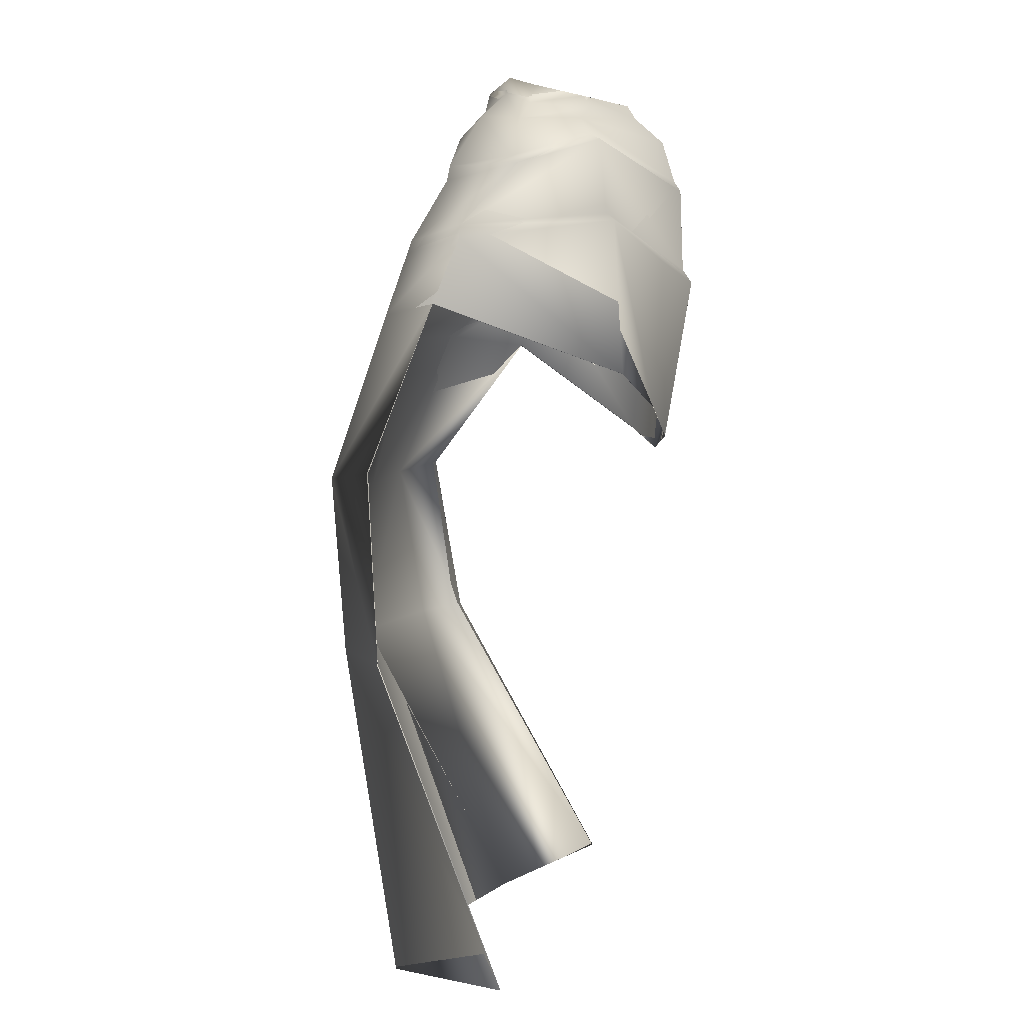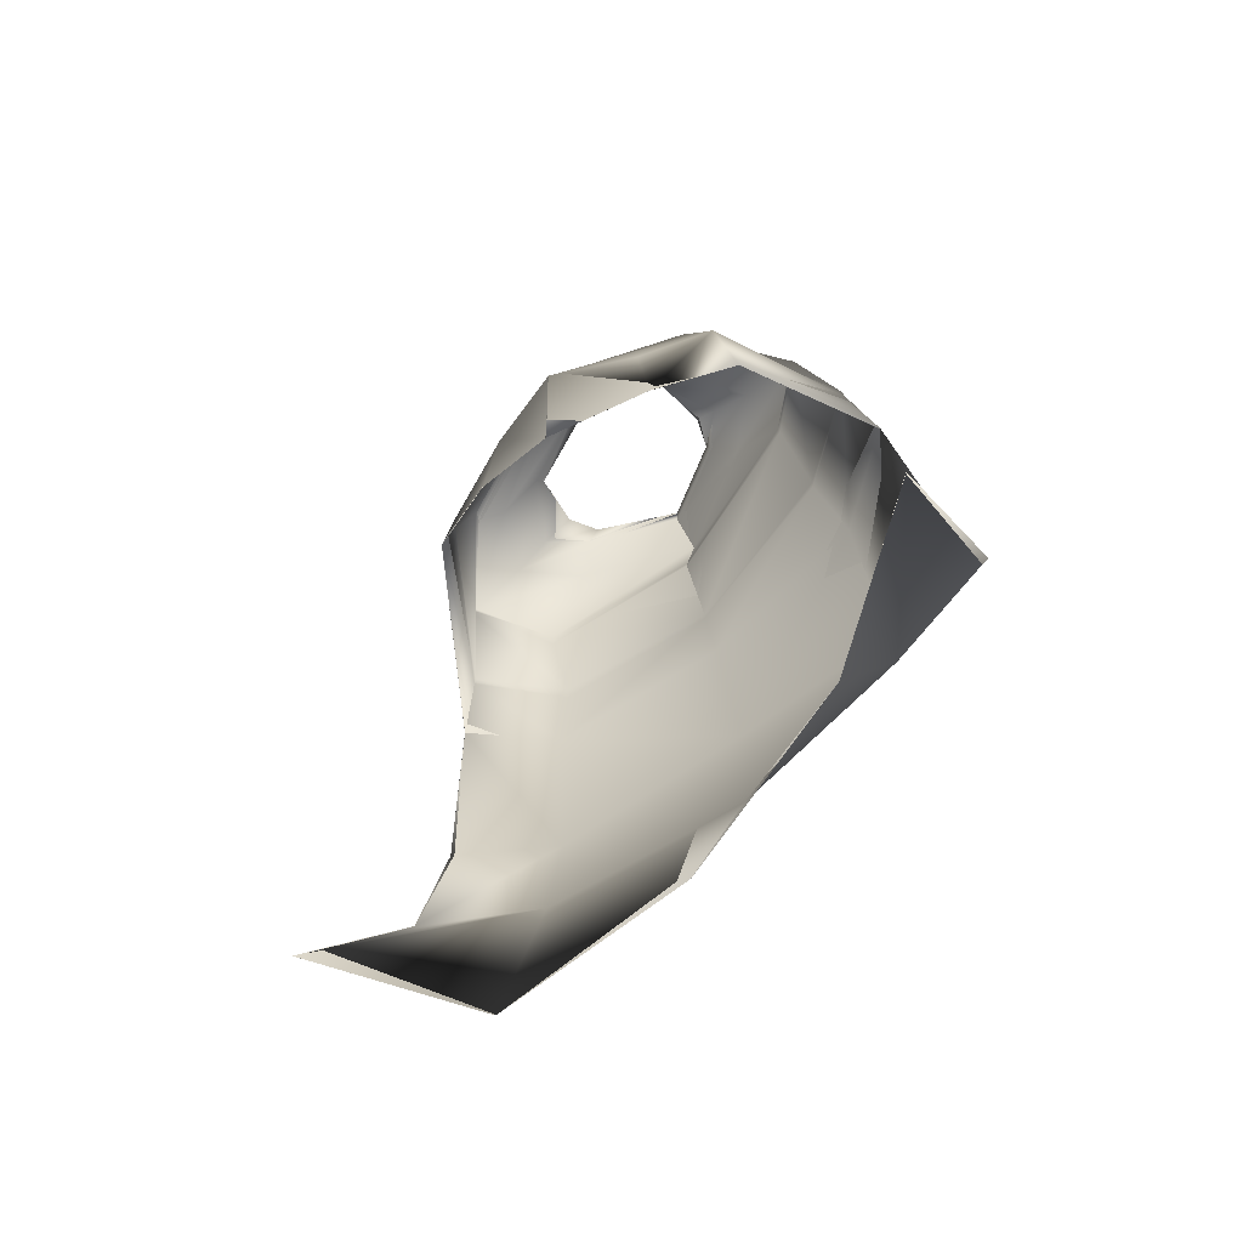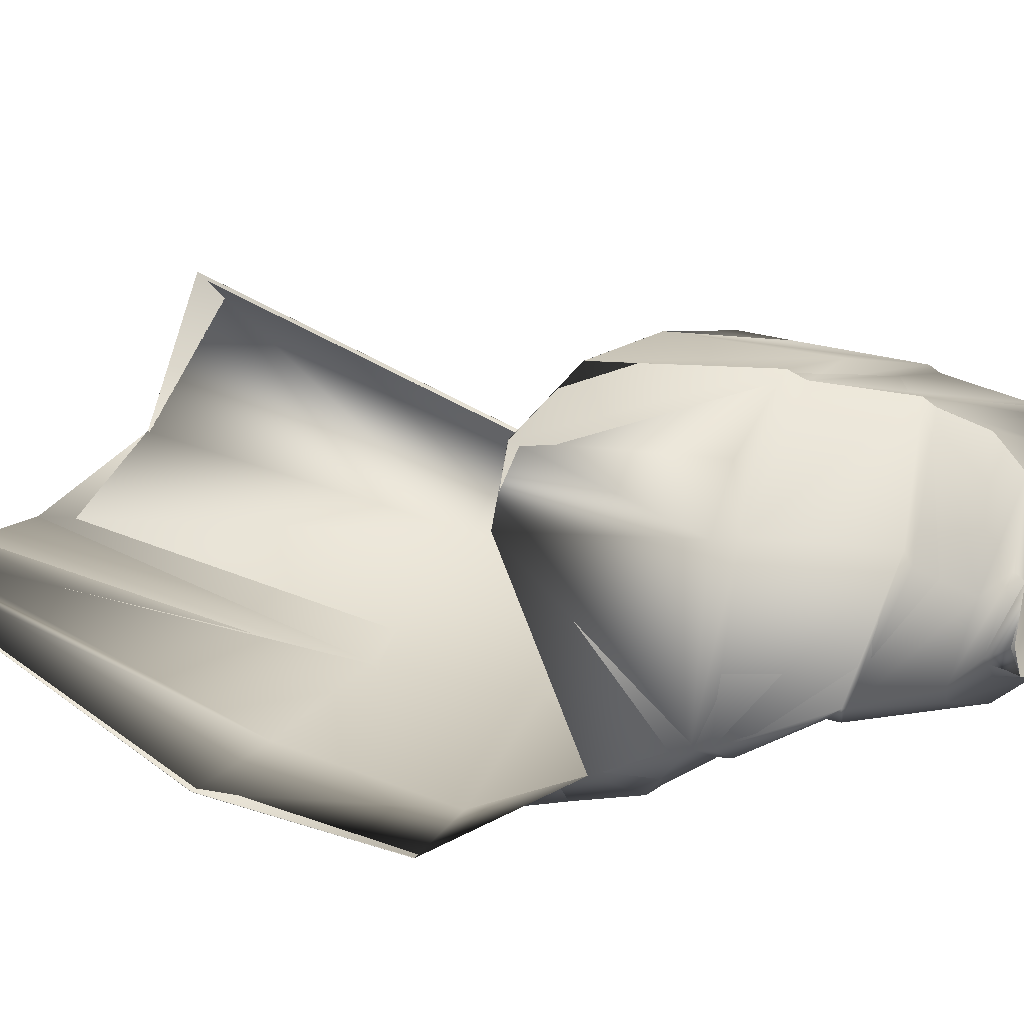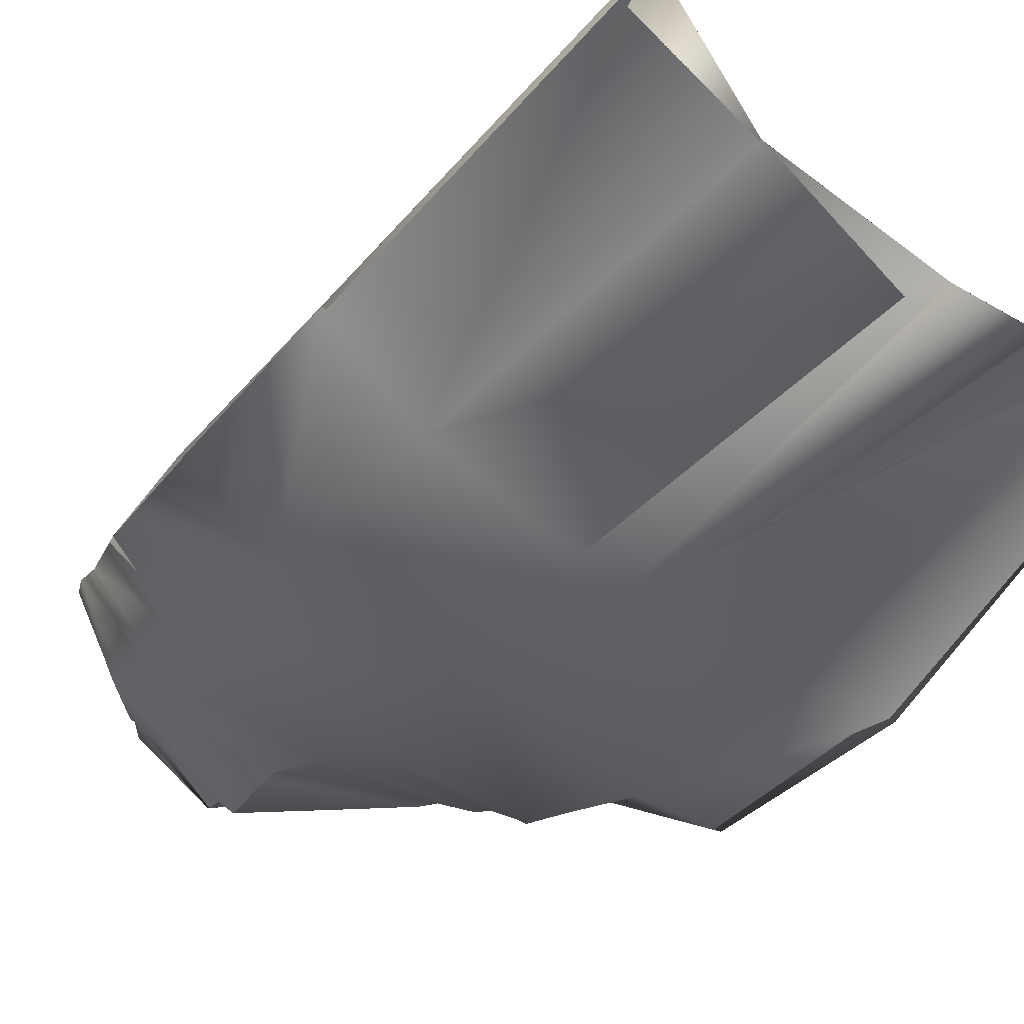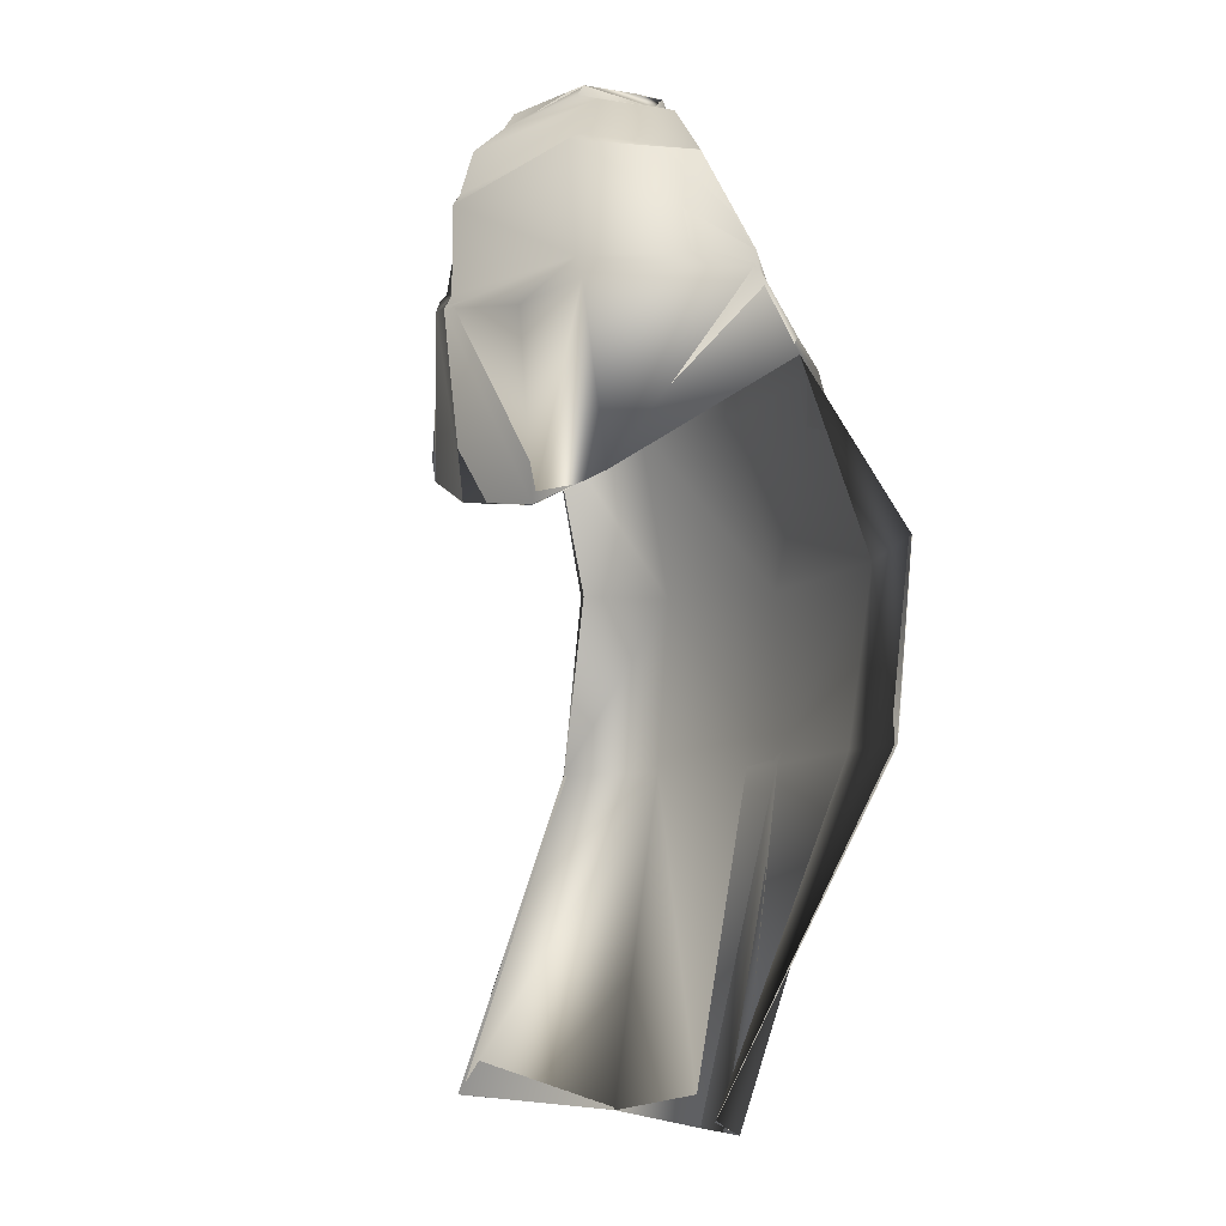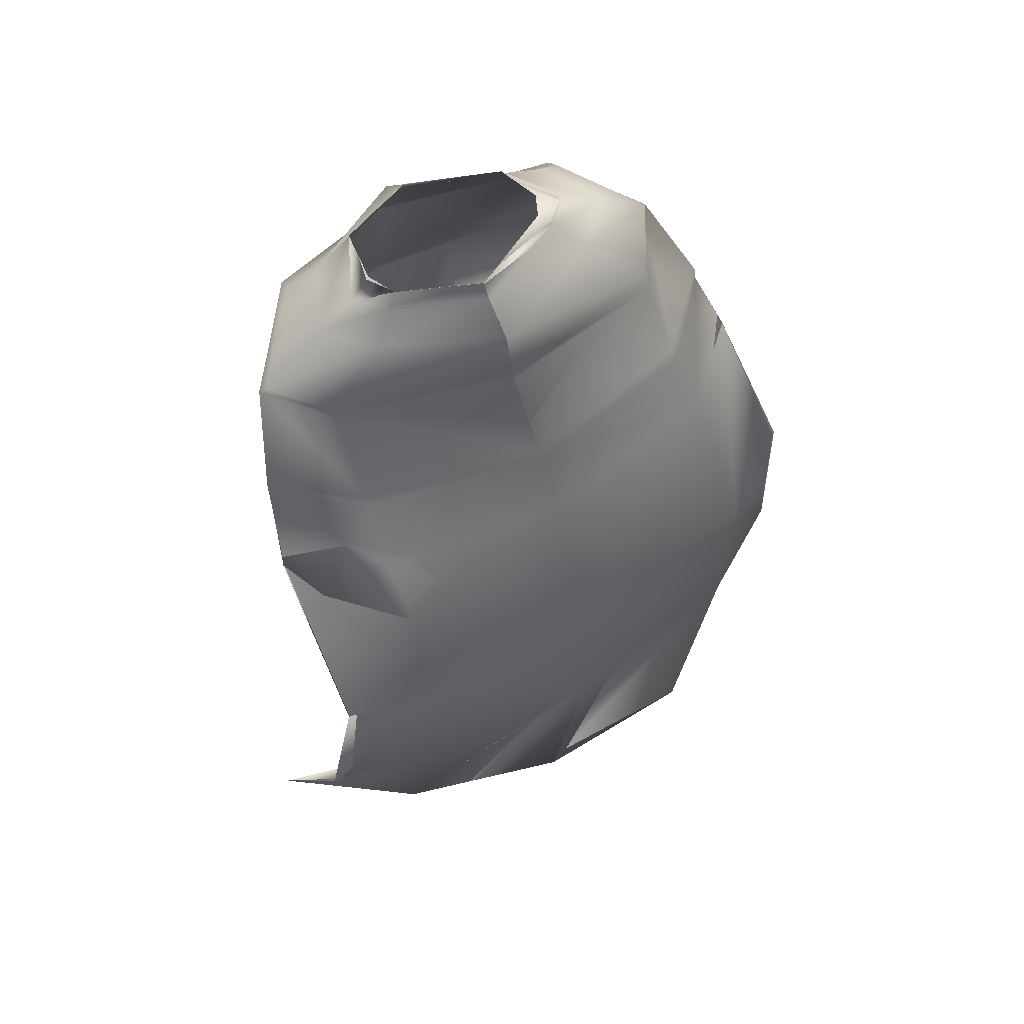
<metadata>
{"format":"obj","ext":"obj","renderer":"f3d","projection":"perspective","resolution":1024,"background":"white","views":[{"elev":4.5,"azim":-75.1,"up":"+Y"},{"elev":-75.7,"azim":42.9,"up":"+Y"},{"elev":23.0,"azim":113.8,"up":"+Z"},{"elev":-39.9,"azim":-42.3,"up":"+Z"},{"elev":-8.0,"azim":70.0,"up":"+Y"},{"elev":56.8,"azim":153.3,"up":"+Y"}]}
</metadata>
<code>
o Capa_stop_Cylinder.005
v 0.18 2.486 0.02551
v 0.1698 2.52 0.02615
v 0.2347 2.481 0.07547
v 0.1953 2.516 0.08201
v 0.186 2.503 0.1893
v 0.1891 2.522 0.1775
v 0.2194 2.429 -0.00818
v 0.307 2.448 0.06018
v 0.2563 2.47 0.1737
v 0.3158 2.308 -0.01161
v 0.4147 2.35 0.05827
v 0.3013 2.395 0.2219
v 0.3078 2.155 -0.1059
v 0.4633 2.176 -0.01582
v 0.3502 2.172 0.2466
v 0.3092 2.029 -0.1971
v 0.4794 2.008 -0.08656
v 0.3796 1.819 0.2043
v 0.2572 1.719 -0.3173
v 0.4572 1.732 -0.292
v 0.267 1.398 -0.2646
v 0.4925 1.388 -0.2424
v 0.2382 1.782 0.2823
v 0.3031 2.383 0.2451
v 0.4269 2.344 0.06306
v 0.3188 2.291 -0.01435
v 0.3671 2.133 0.2421
v 0.4631 2.149 -0.01755
v 0.3051 2.129 -0.1082
v 0.2297 2.116 0.3042
v 0.2551 0.7708 -0.06771
v 0.5153 0.8109 0.08153
v 0.1794 2.486 0.02547
v 0.1698 2.521 0.02625
v 0.234 2.483 0.07522
v 0.1951 2.515 0.08208
v 0.1854 2.505 0.1894
v 0.1892 2.522 0.1773
v 0.2219 2.434 -0.008037
v 0.3074 2.453 0.05942
v 0.2556 2.475 0.1741
v 0.3181 2.314 -0.01761
v 0.4161 2.351 0.05673
v 0.3003 2.394 0.2198
v 0.3104 2.158 -0.1101
v 0.465 2.178 -0.0183
v 0.3502 2.171 0.2429
v 0.3075 2.027 -0.196
v 0.4773 2.009 -0.08641
v 0.3794 1.821 0.2042
v 0.2576 1.719 -0.3211
v 0.4555 1.732 -0.2919
v 0.2696 1.395 -0.2741
v 0.4917 1.388 -0.2418
v 0.2385 1.783 0.2827
v 0.3027 2.382 0.2429
v 0.4287 2.346 0.06164
v 0.3196 2.293 -0.01607
v 0.3612 2.138 0.238
v 0.4652 2.149 -0.02263
v 0.3071 2.133 -0.1147
v 0.2275 2.117 0.3036
v 0.2552 0.771 -0.06784
v 0.5154 0.8111 0.08155
v 0.02484 2.504 -0.0463
v 0.02965 2.539 -0.03897
v -0.1451 2.518 0.04378
v -0.1179 2.553 0.04538
v -0.2053 2.492 0.1102
v -0.1431 2.535 0.1043
v -0.1287 2.487 0.2165
v -0.1232 2.511 0.2021
v 0.04508 2.477 0.276
v 0.04728 2.508 0.256
v 0.01719 2.447 -0.1001
v -0.1946 2.468 0.006985
v -0.2807 2.454 0.1081
v -0.2193 2.457 0.2172
v 0.04945 2.43 0.3308
v 0.001265 2.332 -0.09378
v -0.3064 2.36 -0.02703
v -0.3839 2.371 0.1197
v -0.2601 2.42 0.2447
v 0.05462 2.35 0.3555
v -0.02044 2.159 -0.1601
v -0.3302 2.212 -0.09937
v -0.4555 2.236 0.03639
v -0.2765 2.266 0.2811
v 0.06904 2.167 0.3726
v -0.03122 2.023 -0.1984
v -0.3796 2.066 -0.1366
v -0.5088 2.085 -0.001796
v -0.2556 1.95 0.3124
v 0.04221 1.816 0.3416
v -0.05693 1.71 -0.276
v -0.4411 1.746 -0.2183
v -0.61 1.767 -0.0982
v -0.0779 1.398 -0.2845
v -0.4504 1.409 -0.1994
v -0.6371 1.412 -0.07136
v -0.1132 1.881 0.3466
v -0.00077 2.313 -0.09357
v -0.2523 2.412 0.2616
v -0.3921 2.356 0.1332
v -0.3117 2.331 -0.03179
v 0.05629 2.33 0.3687
v -0.02158 2.137 -0.1608
v 0.08081 2.14 0.3888
v -0.267 2.249 0.2946
v -0.4576 2.211 0.03571
v -0.3366 2.188 -0.1064
v -0.07643 2.177 0.3538
v -0.0881 0.7596 -0.1382
v -0.4355 0.772 -0.1043
v -0.5943 0.7972 0.1538
v 0.02436 2.506 -0.04422
v 0.02961 2.54 -0.03885
v -0.1465 2.516 0.04339
v -0.1176 2.552 0.04576
v -0.206 2.492 0.1105
v -0.1428 2.534 0.1043
v -0.1292 2.487 0.2163
v -0.1237 2.511 0.2017
v 0.04434 2.481 0.274
v 0.04702 2.508 0.2568
v 0.01741 2.447 -0.1006
v -0.1952 2.469 0.007276
v -0.2818 2.453 0.1095
v -0.2195 2.456 0.2174
v 0.05067 2.431 0.331
v 0.000357 2.332 -0.09399
v -0.3066 2.36 -0.02739
v -0.383 2.369 0.1201
v -0.2602 2.419 0.246
v 0.05526 2.35 0.3555
v -0.02067 2.158 -0.1607
v -0.3303 2.212 -0.1
v -0.4544 2.235 0.03714
v -0.2766 2.266 0.2822
v 0.06929 2.167 0.3703
v -0.03283 2.025 -0.2088
v -0.3796 2.065 -0.1378
v -0.5085 2.084 -0.002456
v -0.2554 1.95 0.3116
v 0.04218 1.817 0.3416
v -0.05958 1.71 -0.2809
v -0.4442 1.746 -0.2296
v -0.61 1.767 -0.09777
v -0.07701 1.398 -0.2843
v -0.4505 1.409 -0.2008
v -0.6368 1.412 -0.07153
v -0.1131 1.881 0.3466
v -0.00057 2.312 -0.09298
v -0.2544 2.411 0.2644
v -0.3917 2.355 0.1338
v -0.3114 2.331 -0.03198
v 0.05704 2.33 0.3688
v -0.02226 2.137 -0.1645
v 0.08024 2.14 0.3894
v -0.2663 2.251 0.2967
v -0.4581 2.21 0.03481
v -0.3367 2.187 -0.1072
v -0.07727 2.177 0.3587
v -0.08815 0.7596 -0.138
v -0.4355 0.772 -0.1044
v -0.5941 0.7973 0.1537
f 65 1 66
f 1 3 2
f 3 5 6
f 5 73 6
f 5 9 73
f 3 8 5
f 1 7 8
f 65 75 7
f 9 12 84
f 8 11 9
f 7 10 11
f 75 80 10
f 24 15 106
f 25 14 24
f 26 13 25
f 102 85 26
f 30 23 108
f 28 17 18
f 29 16 28
f 107 90 29
f 16 19 17
f 90 95 16
f 19 21 22
f 95 98 19
f 27 18 23
f 11 25 24
f 10 26 25
f 80 102 26
f 12 24 106
f 14 28 15
f 13 29 14
f 85 107 13
f 15 27 30
f 22 21 32
f 21 98 31
f 116 117 33
f 33 34 35
f 35 36 38
f 37 38 124
f 37 124 41
f 35 37 40
f 33 35 40
f 116 33 39
f 41 130 135
f 40 41 43
f 39 40 43
f 126 39 42
f 56 157 47
f 57 56 46
f 58 57 45
f 153 58 136
f 62 159 55
f 60 59 50
f 61 60 48
f 158 61 141
f 48 49 51
f 141 48 146
f 51 52 54
f 146 51 149
f 59 62 55
f 43 44 56
f 42 43 57
f 131 42 58
f 44 135 157
f 46 47 60
f 45 46 61
f 136 45 158
f 59 47 62
f 54 64 53
f 53 63 149
f 6 74 125
f 94 23 145
f 32 31 64
f 2 4 36
f 66 2 117
f 4 6 36
f 18 17 49
f 17 20 49
f 22 32 64
f 31 113 63
f 23 18 50
f 20 22 52
f 65 66 67
f 67 68 69
f 69 70 72
f 71 72 73
f 71 73 78
f 69 71 77
f 67 69 77
f 65 67 76
f 78 79 84
f 77 78 82
f 76 77 82
f 75 76 81
f 103 106 89
f 104 103 87
f 105 104 86
f 102 105 85
f 112 108 94
f 110 109 93
f 111 110 91
f 107 111 91
f 91 92 96
f 90 91 95
f 96 97 100
f 95 96 98
f 109 112 101
f 82 83 103
f 81 82 104
f 80 81 105
f 83 84 106
f 87 88 109
f 86 87 111
f 85 86 107
f 89 108 112
f 100 115 99
f 99 114 113
f 116 118 117
f 118 120 119
f 120 122 123
f 122 124 123
f 122 129 124
f 120 128 122
f 118 127 128
f 116 126 118
f 129 134 135
f 128 133 129
f 127 132 133
f 126 131 132
f 154 139 140
f 155 138 154
f 156 137 155
f 153 136 156
f 163 152 145
f 161 143 144
f 162 142 161
f 158 141 142
f 142 147 143
f 141 146 142
f 147 150 151
f 146 149 147
f 160 144 152
f 133 155 154
f 132 156 155
f 131 153 156
f 134 154 157
f 138 161 160
f 137 162 138
f 136 158 137
f 140 163 159
f 151 150 166
f 150 149 164
f 72 123 125
f 89 140 108
f 94 145 152
f 73 124 79
f 115 166 165
f 102 153 80
f 68 119 121
f 79 130 84
f 106 157 140
f 66 117 68
f 74 125 73
f 85 136 153
f 113 164 98
f 70 121 72
f 93 144 143
f 92 143 148
f 100 151 115
f 75 126 65
f 114 165 113
f 108 159 94
f 101 152 144
f 80 131 75
f 97 148 151
f 65 116 66
f 84 135 106
f 1 2 66
f 3 4 2
f 4 3 6
f 73 74 6
f 9 79 73
f 8 9 5
f 3 1 8
f 1 65 7
f 79 9 84
f 11 12 9
f 8 7 11
f 7 75 10
f 15 89 106
f 14 15 24
f 13 14 25
f 85 13 26
f 23 94 108
f 27 28 18
f 16 17 28
f 90 16 29
f 19 20 17
f 95 19 16
f 20 19 22
f 98 21 19
f 30 27 23
f 12 11 24
f 11 10 25
f 10 80 26
f 84 12 106
f 28 27 15
f 29 28 14
f 107 29 13
f 89 15 108
f 15 30 108
f 21 31 32
f 98 113 31
f 117 34 33
f 34 36 35
f 37 35 38
f 38 125 124
f 124 130 41
f 37 41 40
f 39 33 40
f 126 116 39
f 44 41 135
f 41 44 43
f 42 39 43
f 131 126 42
f 157 140 47
f 56 47 46
f 57 46 45
f 58 45 136
f 159 145 55
f 49 60 50
f 60 49 48
f 61 48 141
f 49 52 51
f 48 51 146
f 53 51 54
f 51 53 149
f 50 59 55
f 57 43 56
f 58 42 57
f 153 131 58
f 56 44 157
f 47 59 60
f 46 60 61
f 45 61 158
f 47 140 159
f 62 47 159
f 64 63 53
f 63 164 149
f 38 6 125
f 23 55 145
f 31 63 64
f 34 2 36
f 2 34 117
f 6 38 36
f 50 18 49
f 20 52 49
f 54 22 64
f 113 164 63
f 55 23 50
f 22 54 52
f 66 68 67
f 68 70 69
f 71 69 72
f 72 74 73
f 73 79 78
f 71 78 77
f 76 67 77
f 75 65 76
f 83 78 84
f 78 83 82
f 81 76 82
f 80 75 81
f 88 103 89
f 103 88 87
f 104 87 86
f 105 86 85
f 101 112 94
f 92 110 93
f 110 92 91
f 90 107 91
f 92 97 96
f 91 96 95
f 99 96 100
f 96 99 98
f 93 109 101
f 104 82 103
f 105 81 104
f 102 80 105
f 103 83 106
f 110 87 109
f 87 110 111
f 86 111 107
f 88 89 109
f 89 112 109
f 115 114 99
f 98 99 113
f 118 119 117
f 120 121 119
f 121 120 123
f 124 125 123
f 129 130 124
f 128 129 122
f 120 118 128
f 126 127 118
f 130 129 135
f 133 134 129
f 128 127 133
f 127 126 132
f 157 154 140
f 138 139 154
f 137 138 155
f 136 137 156
f 159 163 145
f 160 161 144
f 142 143 161
f 162 158 142
f 147 148 143
f 146 147 142
f 148 147 151
f 149 150 147
f 163 160 152
f 134 133 154
f 133 132 155
f 132 131 156
f 135 134 157
f 139 138 160
f 162 161 138
f 158 162 137
f 139 160 140
f 160 163 140
f 150 165 166
f 165 150 164
f 74 72 125
f 140 159 108
f 101 94 152
f 124 130 79
f 114 115 165
f 153 131 80
f 70 68 121
f 130 135 84
f 89 106 140
f 117 119 68
f 125 124 73
f 102 85 153
f 164 149 98
f 121 123 72
f 92 93 143
f 97 92 148
f 151 166 115
f 126 116 65
f 165 164 113
f 159 145 94
f 93 101 144
f 131 126 75
f 100 97 151
f 116 117 66
f 135 157 106

</code>
